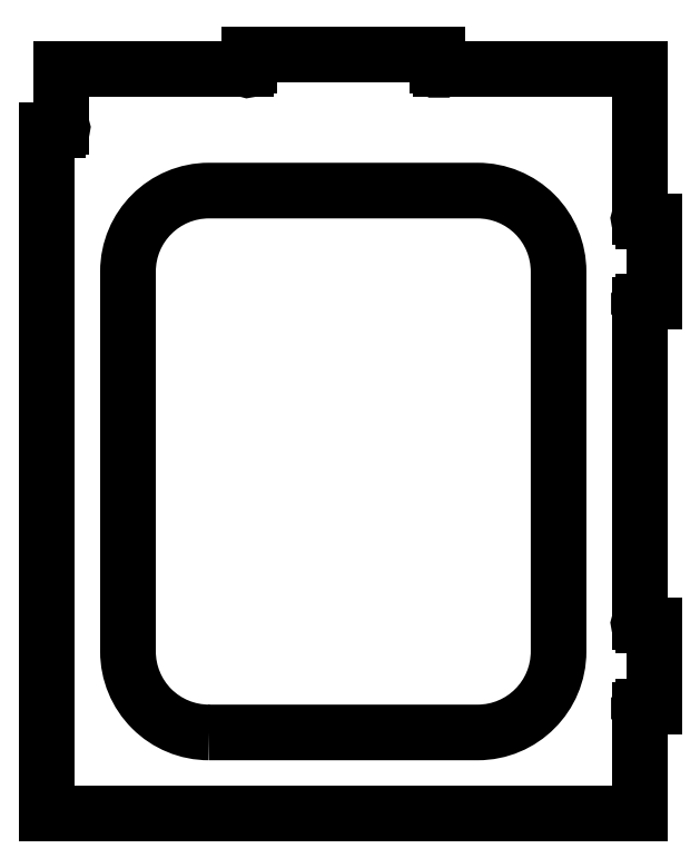
<metadata>
{"format":"dxf","ext":"dxf","renderer":"ezdxf+matplotlib","layout":"modelspace","background":"white","min_lineweight":24,"dpi":150}
</metadata>
<code>
0
SECTION
2
ENTITIES
0
ARC
8
0
10
-0.6316
20
-31.59
30
0
40
0.125
210
0
220
-0
230
1
50
45
51
225
0
LINE
8
0
10
-0.5432
20
-31.5
30
0
11
0
21
-31.5
31
0
0
LINE
8
0
10
0
20
-31.5
30
0
11
0
21
-27.5
31
0
0
LINE
8
0
10
0
20
-27.5
30
0
11
-0.5432
21
-27.5
31
0
0
ARC
8
0
10
-0.6316
20
-27.41
30
0
40
0.125
210
0
220
0
230
1
50
135
51
315
0
LINE
8
0
10
-0.72
20
-27.32
30
0
11
-0.72
21
-11.68
31
0
0
ARC
8
0
10
-0.6316
20
-11.59
30
0
40
0.125
210
0
220
-0
230
1
50
45
51
225
0
LINE
8
0
10
-0.5432
20
-11.5
30
0
11
0
21
-11.5
31
0
0
LINE
8
0
10
0
20
-11.5
30
0
11
0
21
-7.5
31
0
0
LINE
8
0
10
0
20
-7.5
30
0
11
-0.5432
21
-7.5
31
0
0
ARC
8
0
10
-0.6316
20
-7.412
30
0
40
0.125
210
0
220
0
230
1
50
135
51
315
0
LINE
8
0
10
-0.72
20
-7.323
30
0
11
-0.72
21
0
31
0
0
LINE
8
0
10
-0.72
20
0
30
0
11
-10.54
21
-1.906e-14
31
0
0
ARC
8
0
10
-10.63
20
0.08839
30
0
40
0.125
210
0
220
0
230
1
50
135
51
315
0
LINE
8
0
10
-10.72
20
0.1768
30
0
11
-10.72
21
0.72
31
0
0
LINE
8
0
10
-10.72
20
0.72
30
0
11
-20
21
0.72
31
0
0
LINE
8
0
10
-20
20
0.72
30
0
11
-20
21
0.1768
31
0
0
ARC
8
0
10
-20.09
20
0.08839
30
0
40
0.125
210
0
220
0
230
1
50
-135
51
45
0
LINE
8
0
10
-20.18
20
-3.801e-14
30
0
11
-29.28
21
-5.735e-14
31
0
0
LINE
8
0
10
-29.28
20
-5.735e-14
30
0
11
-29.28
21
-2.823
31
0
0
ARC
8
0
10
-29.37
20
-2.912
30
0
40
0.125
210
0
220
0
230
1
50
-135
51
45
0
LINE
8
0
10
-29.46
20
-3
30
0
11
-30
21
-3
31
0
0
LINE
8
0
10
-30
20
-3
30
0
11
-30
21
-36.78
31
0
0
LINE
8
0
10
-30
20
-36.78
30
0
11
-0.72
21
-36.78
31
0
0
LINE
8
0
10
-0.72
20
-36.78
30
0
11
-0.72
21
-31.68
31
0
0
LWPOLYLINE
8
0
90
8
70
1
43
0
10
-22
20
-32.78
10
-8.72
20
-32.78
42
0.4142
10
-4.72
20
-28.78
10
-4.72
20
-10
42
0.4142
10
-8.72
20
-6
10
-22
20
-6
42
0.4142
10
-26
20
-10
10
-26
20
-28.78
42
0.4142
0
ENDSEC
0
EOF

</code>
